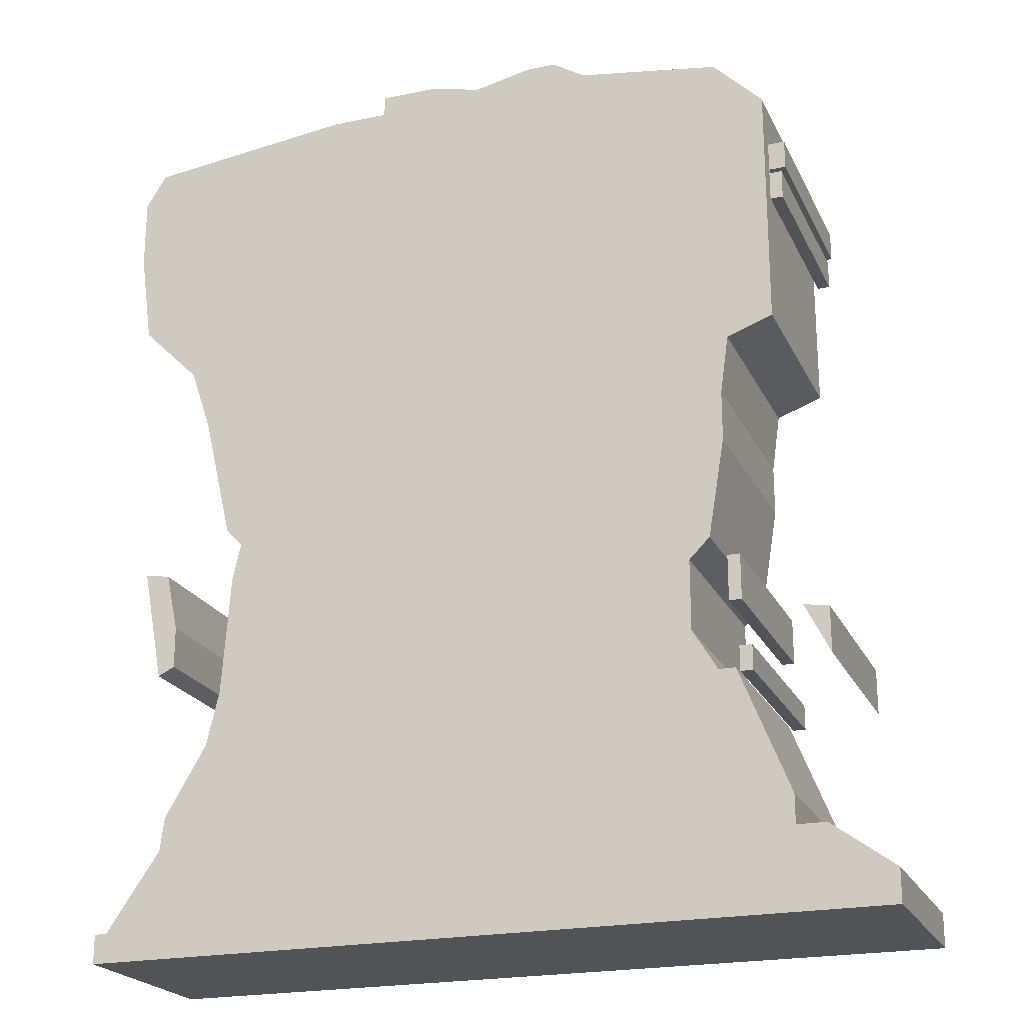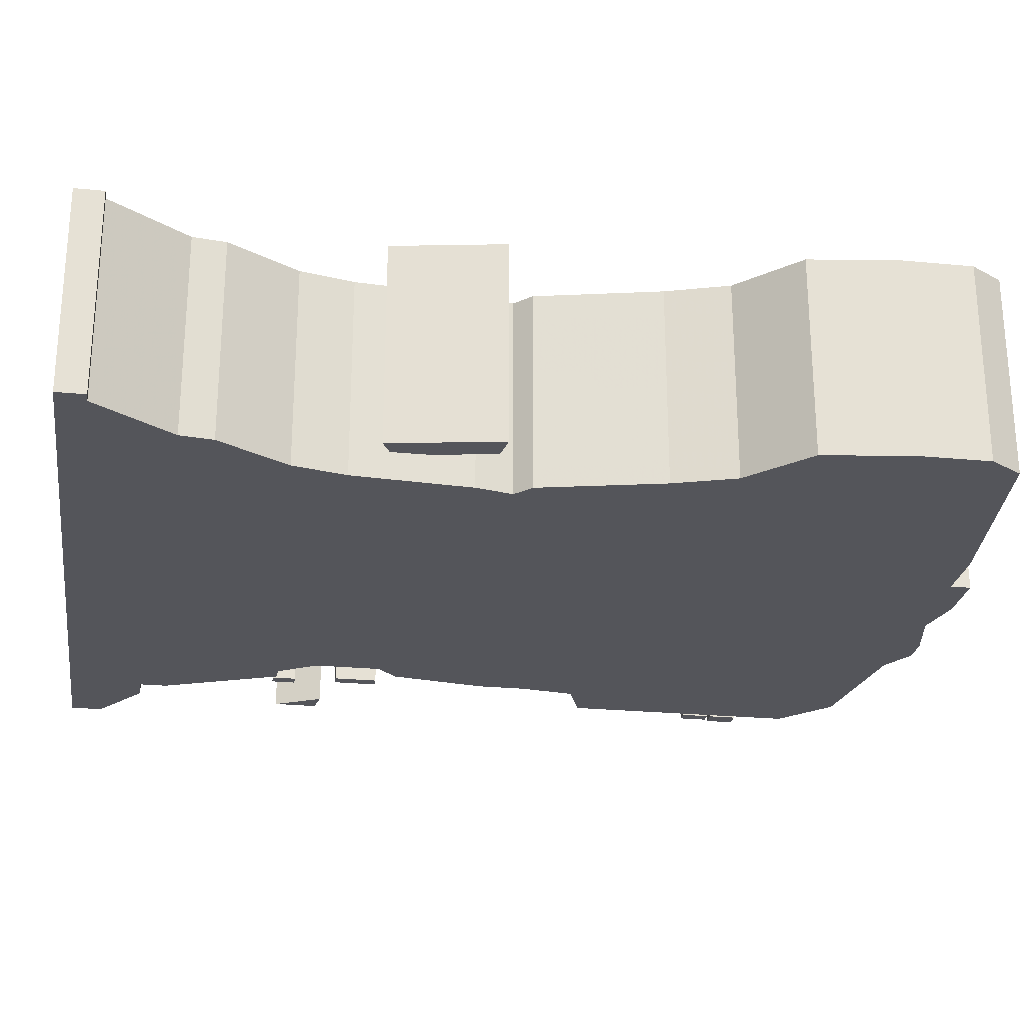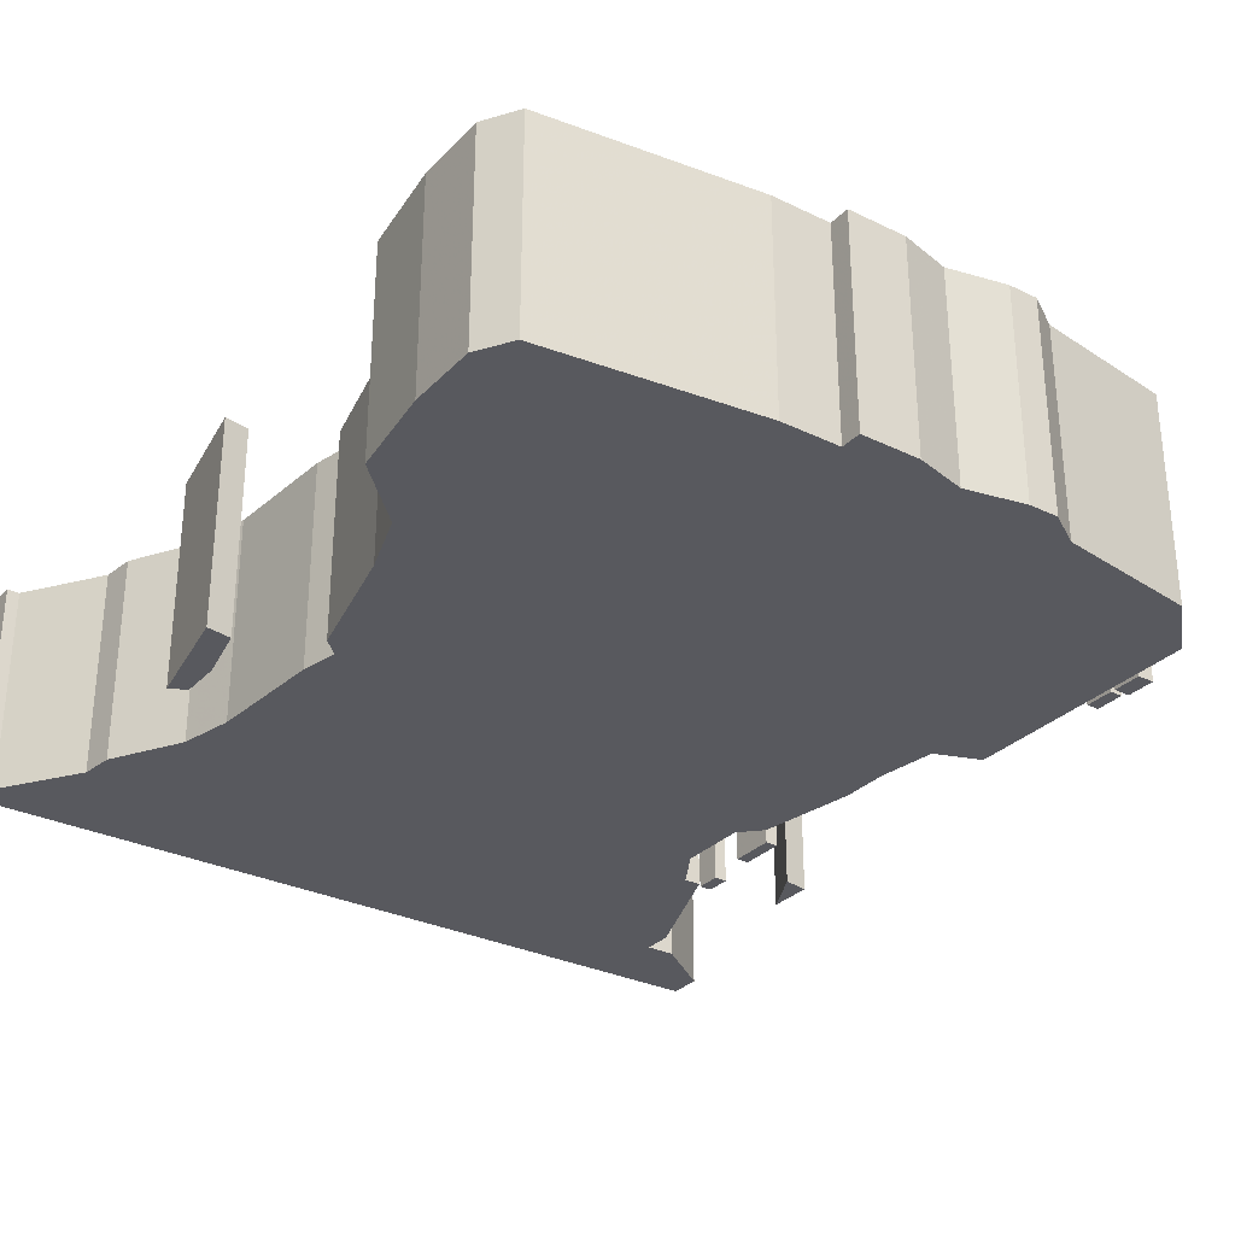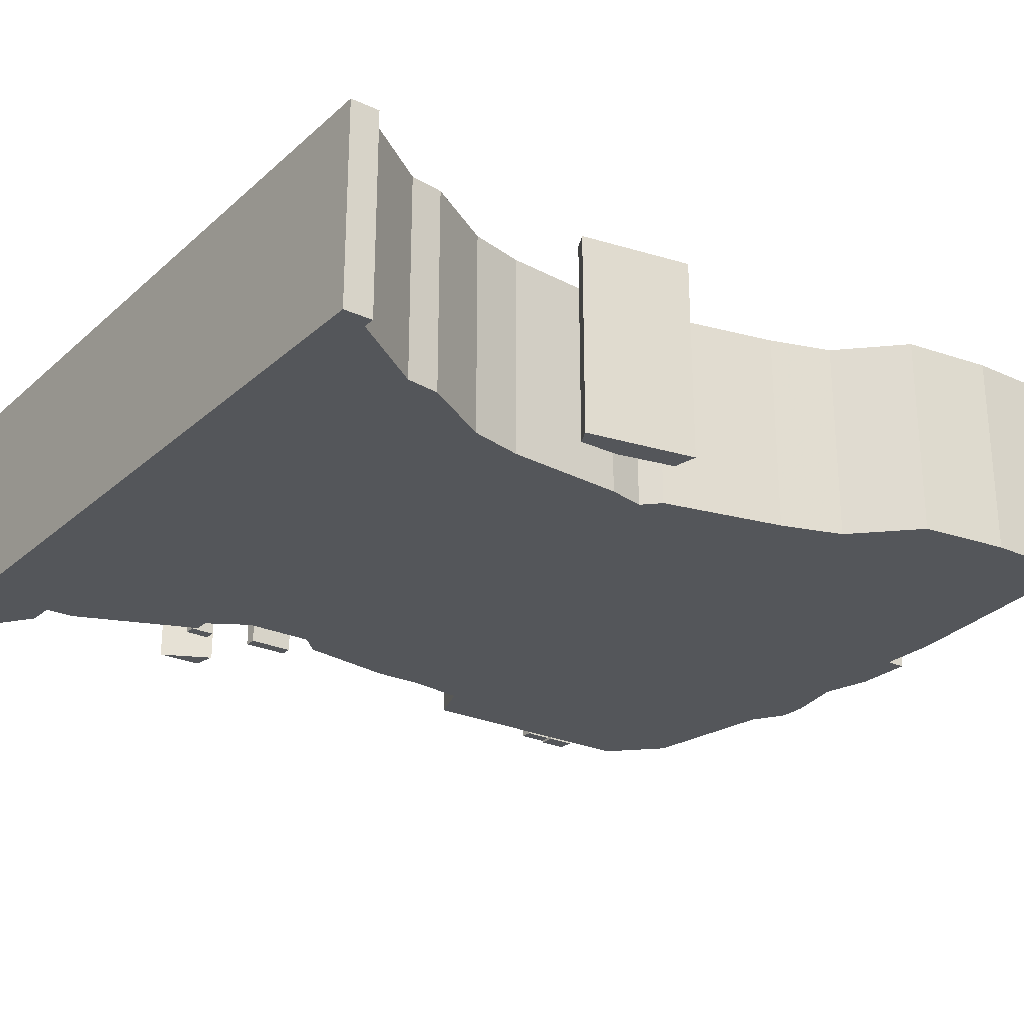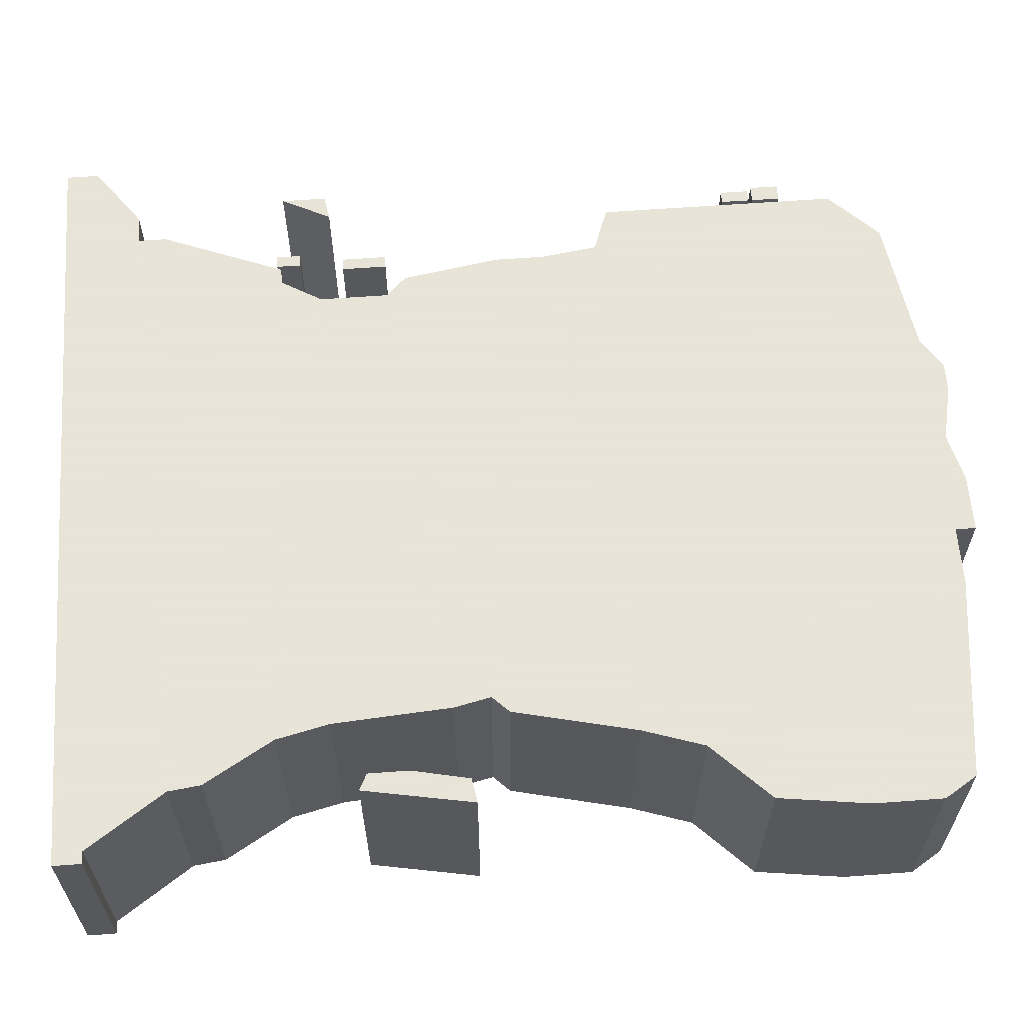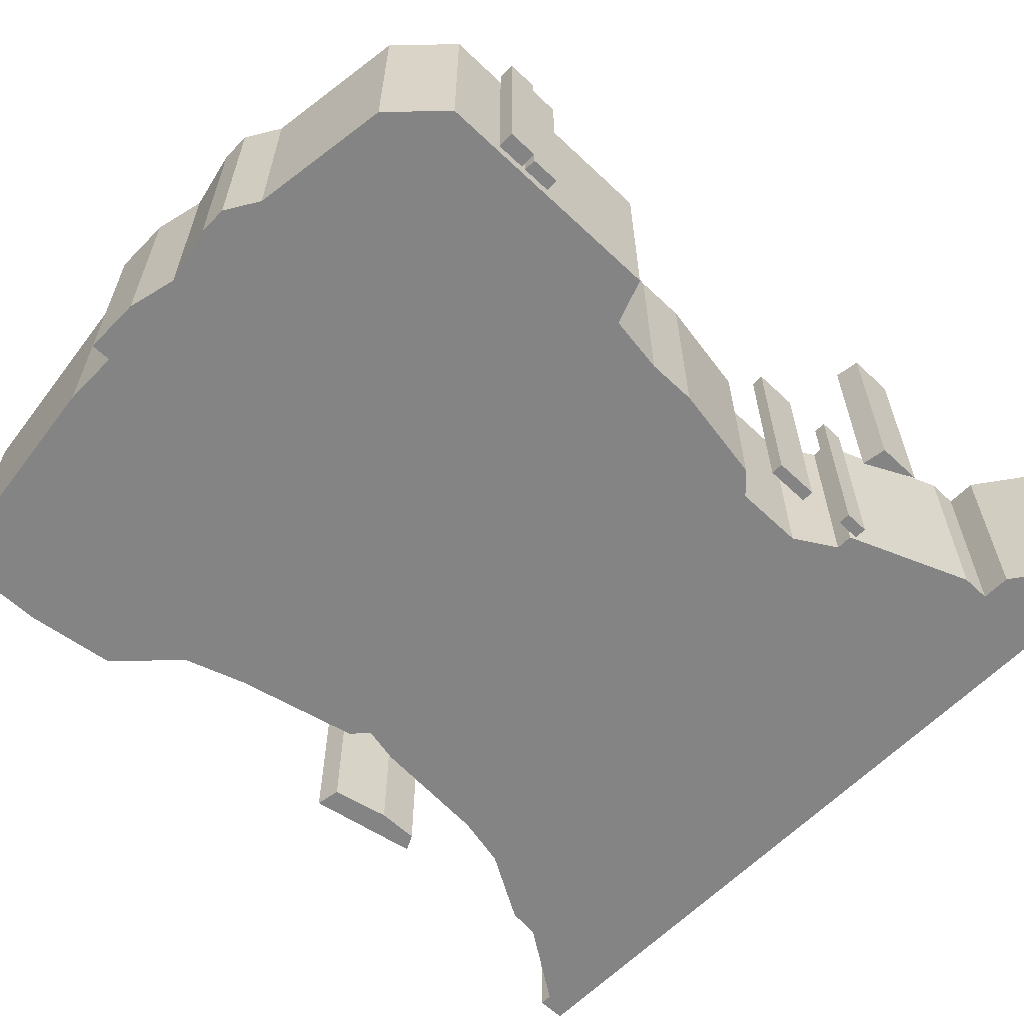
<metadata>
{"format":"obj","ext":"obj","renderer":"f3d","projection":"perspective","resolution":1024,"background":"white","views":[{"elev":-21.9,"azim":-159.9,"up":"+Y"},{"elev":-25.0,"azim":81.1,"up":"+Z"},{"elev":-30.3,"azim":144.9,"up":"+Z"},{"elev":-25.6,"azim":53.8,"up":"+Z"},{"elev":61.4,"azim":85.7,"up":"+Z"},{"elev":-61.3,"azim":-133.9,"up":"+Z"}]}
</metadata>
<code>
g sbg_iceland_sn_road02
v 0.02 2.2 0
v -0.12 2.23 0
v -0.19 2.23 0
v -0.27 2.18 0
v -0.61 2.13 0
v -0.73 2.01 0
v -0.73 1.42 0
v -0.62 1.38 0
v -0.6 1.24 0
v -0.6 1.12 0
v -0.56 0.88 0
v -0.51 0.83 0
v -0.51 0.66 0
v -0.57 0.56 0
v -0.61 0.56 0
v -0.73 0.26 0
v -0.73 0.19 0
v -0.8 0.19 0
v -0.95 0.08 0
v -0.95 0 0
v 0.98 0 0
v 0.98 0.07 0
v 0.95 0.07 0
v 0.82 0.26 0
v 0.81 0.34 0
v 0.71 0.51 0
v 0.68 0.64 0
v 0.66 0.93 0
v 0.64 1.02 0
v 0.68 1.06 0
v 0.75 1.36 0
v 0.8 1.51 0
v 0.94 1.65 0
v 0.97 1.87 0
v 0.97 2.04 0
v 0.92 2.12 0
v 0.42 2.18 0
v 0.28 2.18 0
v 0.28 2.23 0
v 0.14 2.23 0
v -0.65 0.55 0
v -0.62 0.55 0
v -0.62 0.61 0
v -0.65 0.61 0
v -0.83 0.68 0
v -0.83 0.57 0
v -0.77 0.69 0
v 0.84 0.96 0
v 0.81 0.82 0
v 0.81 0.72 0
v 0.85 0.7 0
v 0.9 0.97 0
v -0.63 0.72 0
v -0.6 0.72 0
v -0.6 0.83 0
v -0.63 0.83 0
v -0.77 1.73 0
v -0.74 1.73 0
v -0.74 1.8 0
v -0.77 1.8 0
v -0.78 1.81 0
v -0.74 1.81 0
v -0.74 1.88 0
v -0.78 1.88 0
v 0.02 2.2 0.5
v -0.12 2.23 0.5
v -0.19 2.23 0.5
v -0.27 2.18 0.5
v -0.61 2.13 0.5
v -0.73 2.01 0.5
v -0.73 1.42 0.5
v -0.62 1.38 0.5
v -0.6 1.24 0.5
v -0.6 1.12 0.5
v -0.56 0.88 0.5
v -0.51 0.83 0.5
v -0.51 0.66 0.5
v -0.57 0.56 0.5
v -0.61 0.56 0.5
v -0.73 0.26 0.5
v -0.73 0.19 0.5
v -0.8 0.19 0.5
v -0.95 0.08 0.5
v -0.95 0 0.5
v 0.98 0 0.5
v 0.98 0.07 0.5
v 0.95 0.07 0.5
v 0.82 0.26 0.5
v 0.81 0.34 0.5
v 0.71 0.51 0.5
v 0.68 0.64 0.5
v 0.66 0.93 0.5
v 0.64 1.02 0.5
v 0.68 1.06 0.5
v 0.75 1.36 0.5
v 0.8 1.51 0.5
v 0.94 1.65 0.5
v 0.97 1.87 0.5
v 0.97 2.04 0.5
v 0.92 2.12 0.5
v 0.42 2.18 0.5
v 0.28 2.18 0.5
v 0.28 2.23 0.5
v 0.14 2.23 0.5
v -0.65 0.55 0.5
v -0.62 0.55 0.5
v -0.62 0.61 0.5
v -0.65 0.61 0.5
v -0.83 0.68 0.5
v -0.83 0.57 0.5
v -0.77 0.69 0.5
v 0.84 0.96 0.5
v 0.81 0.82 0.5
v 0.81 0.72 0.5
v 0.85 0.7 0.5
v 0.9 0.97 0.5
v -0.63 0.72 0.5
v -0.6 0.72 0.5
v -0.6 0.83 0.5
v -0.63 0.83 0.5
v -0.77 1.73 0.5
v -0.74 1.73 0.5
v -0.74 1.8 0.5
v -0.77 1.8 0.5
v -0.78 1.81 0.5
v -0.74 1.81 0.5
v -0.74 1.88 0.5
v -0.78 1.88 0.5
g sbg_iceland_sn_road02_0
f 40 39 38
f 38 37 32
f 37 36 34
f 36 35 34
f 40 38 1
f 33 32 34
f 37 34 32
f 38 32 31
f 31 9 8
f 31 30 29
f 13 12 28
f 12 29 28
f 28 27 13
f 26 25 24
f 23 22 21
f 24 23 21
f 21 20 17
f 24 21 17
f 18 17 20
f 19 18 20
f 26 24 17
f 17 16 14
f 16 15 14
f 26 17 14
f 26 14 13
f 27 26 13
f 12 10 29
f 12 11 10
f 10 9 29
f 31 29 9
f 31 8 1
f 4 2 1
f 8 4 1
f 6 5 4
f 4 3 2
f 7 6 8
f 6 4 8
f 38 31 1
f 44 43 42
f 44 42 41
f 47 46 45
f 51 50 49
f 52 51 49
f 52 49 48
f 56 55 54
f 56 54 53
f 60 59 58
f 60 58 57
f 64 63 62
f 64 62 61
f 39 102 38
f 102 39 103
f 40 103 39
f 103 40 104
f 38 101 37
f 101 38 102
f 37 100 36
f 100 37 101
f 35 98 34
f 98 35 99
f 36 99 35
f 99 36 100
f 1 104 40
f 104 1 65
f 33 96 32
f 96 33 97
f 34 97 33
f 97 34 98
f 32 95 31
f 95 32 96
f 9 72 8
f 72 9 73
f 30 93 29
f 93 30 94
f 31 94 30
f 94 31 95
f 13 76 12
f 76 13 77
f 29 92 28
f 92 29 93
f 28 91 27
f 91 28 92
f 25 88 24
f 88 25 89
f 26 89 25
f 89 26 90
f 22 85 21
f 85 22 86
f 23 86 22
f 86 23 87
f 24 87 23
f 87 24 88
f 21 84 20
f 84 21 85
f 18 81 17
f 81 18 82
f 19 82 18
f 82 19 83
f 20 83 19
f 83 20 84
f 17 80 16
f 80 17 81
f 15 78 14
f 78 15 79
f 16 79 15
f 79 16 80
f 14 77 13
f 77 14 78
f 27 90 26
f 90 27 91
f 11 74 10
f 74 11 75
f 12 75 11
f 75 12 76
f 10 73 9
f 73 10 74
f 2 65 1
f 65 2 66
f 5 68 4
f 68 5 69
f 6 69 5
f 69 6 70
f 3 66 2
f 66 3 67
f 4 67 3
f 67 4 68
f 7 70 6
f 70 7 71
f 8 71 7
f 71 8 72
f 43 106 42
f 106 43 107
f 44 107 43
f 107 44 108
f 42 105 41
f 105 42 106
f 41 108 44
f 108 41 105
f 46 109 45
f 109 46 110
f 47 110 46
f 110 47 111
f 45 111 47
f 111 45 109
f 50 113 49
f 113 50 114
f 51 114 50
f 114 51 115
f 52 115 51
f 115 52 116
f 49 112 48
f 112 49 113
f 48 116 52
f 116 48 112
f 55 118 54
f 118 55 119
f 56 119 55
f 119 56 120
f 54 117 53
f 117 54 118
f 53 120 56
f 120 53 117
f 59 122 58
f 122 59 123
f 60 123 59
f 123 60 124
f 58 121 57
f 121 58 122
f 57 124 60
f 124 57 121
f 63 126 62
f 126 63 127
f 64 127 63
f 127 64 128
f 62 125 61
f 125 62 126
f 61 128 64
f 128 61 125
f 102 103 104
f 96 101 102
f 98 100 101
f 98 99 100
f 65 102 104
f 98 96 97
f 96 98 101
f 95 96 102
f 72 73 95
f 93 94 95
f 92 76 77
f 92 93 76
f 77 91 92
f 88 89 90
f 85 86 87
f 85 87 88
f 81 84 85
f 81 85 88
f 84 81 82
f 84 82 83
f 81 88 90
f 78 80 81
f 78 79 80
f 78 81 90
f 77 78 90
f 77 90 91
f 93 74 76
f 74 75 76
f 93 73 74
f 73 93 95
f 65 72 95
f 65 66 68
f 65 68 72
f 68 69 70
f 66 67 68
f 72 70 71
f 72 68 70
f 65 95 102
f 106 107 108
f 105 106 108
f 109 110 111
f 113 114 115
f 113 115 116
f 112 113 116
f 118 119 120
f 117 118 120
f 122 123 124
f 121 122 124
f 126 127 128
f 125 126 128

</code>
